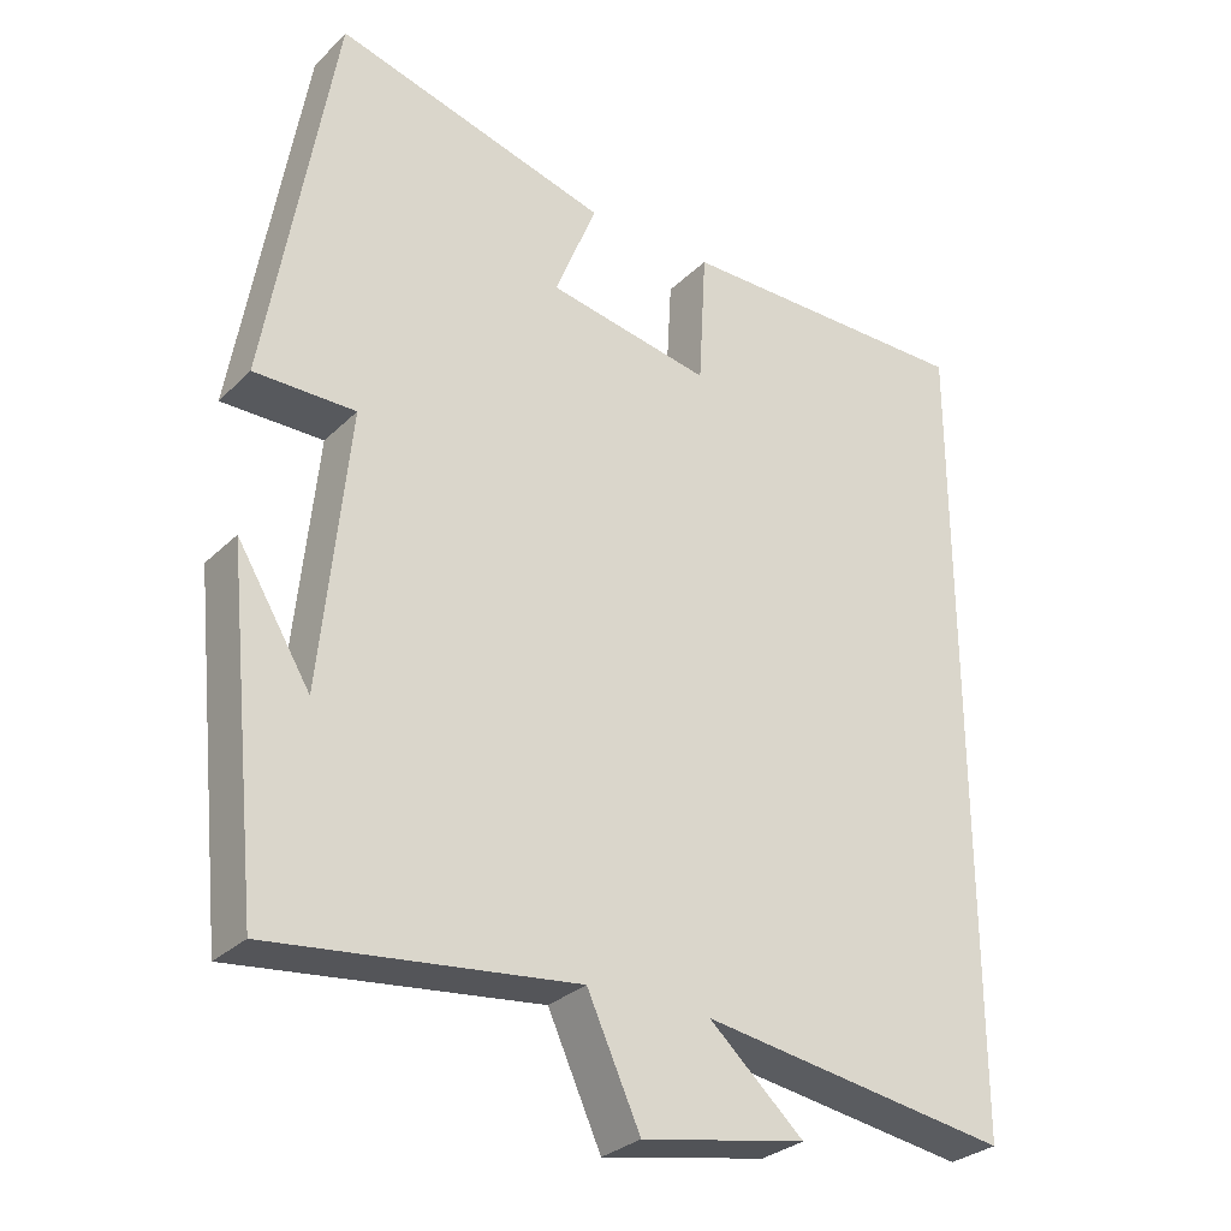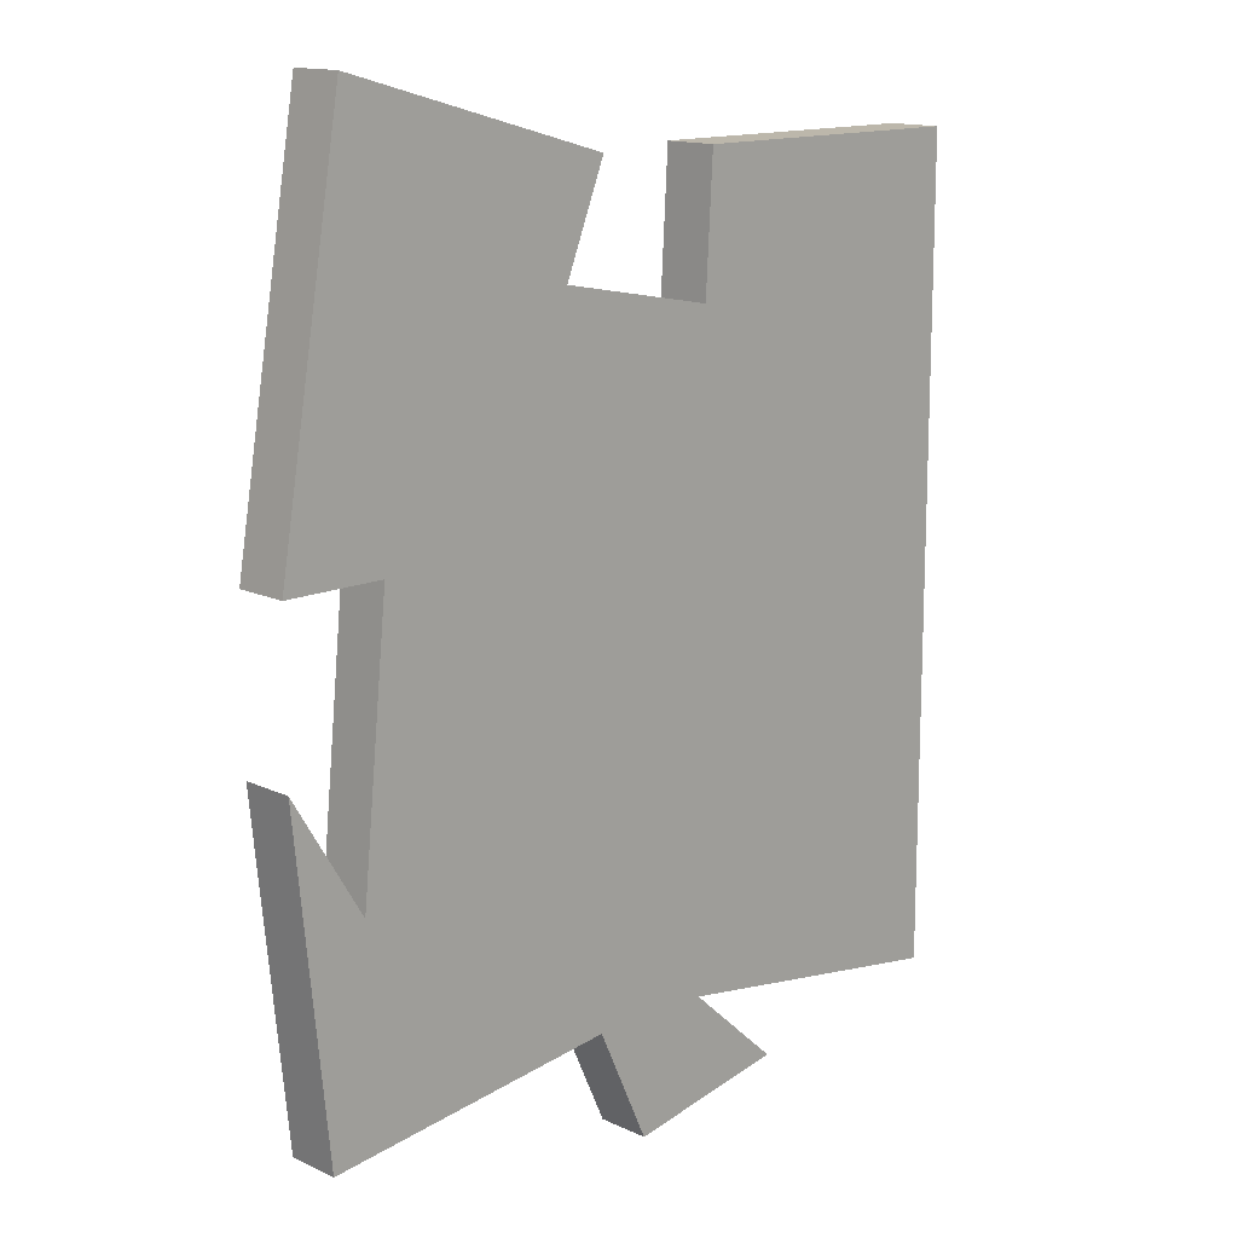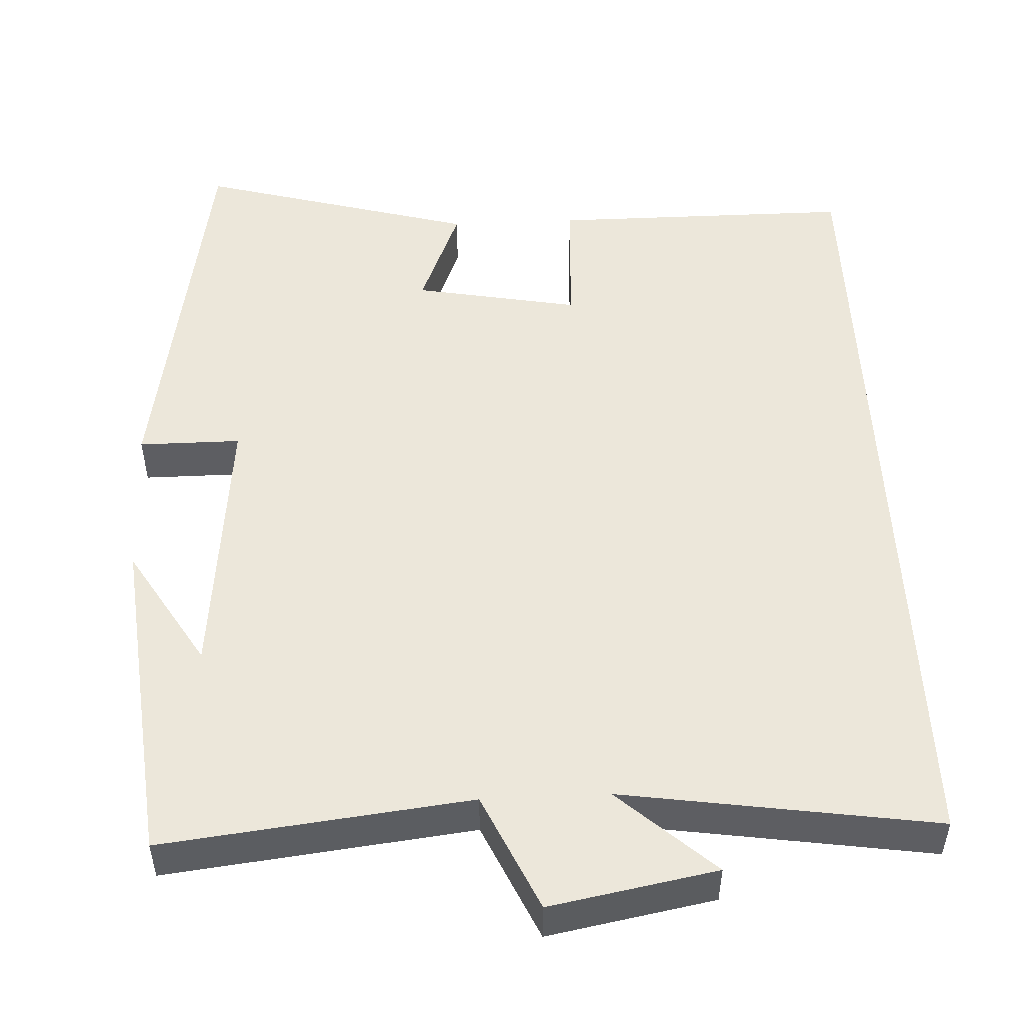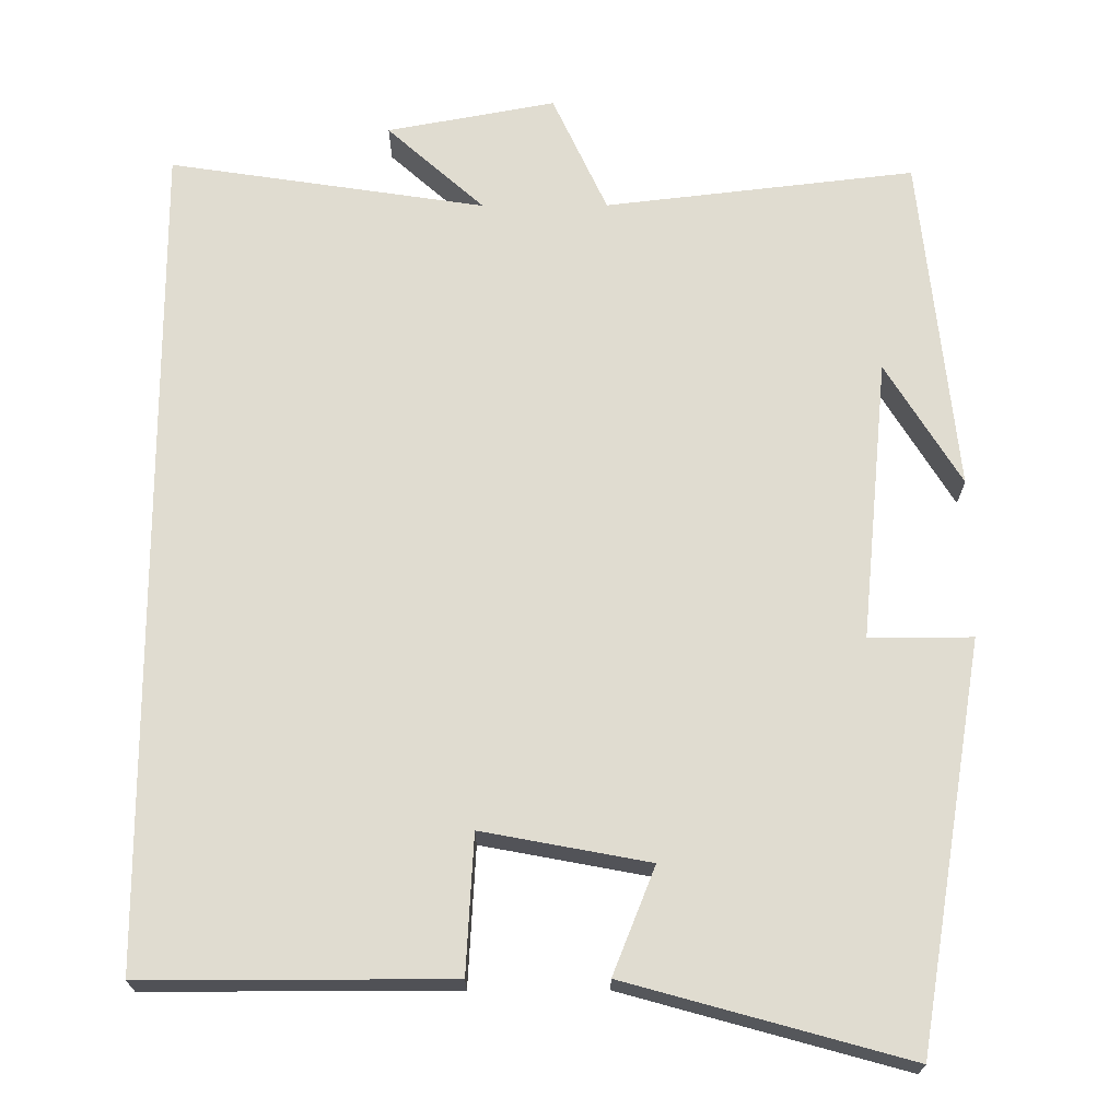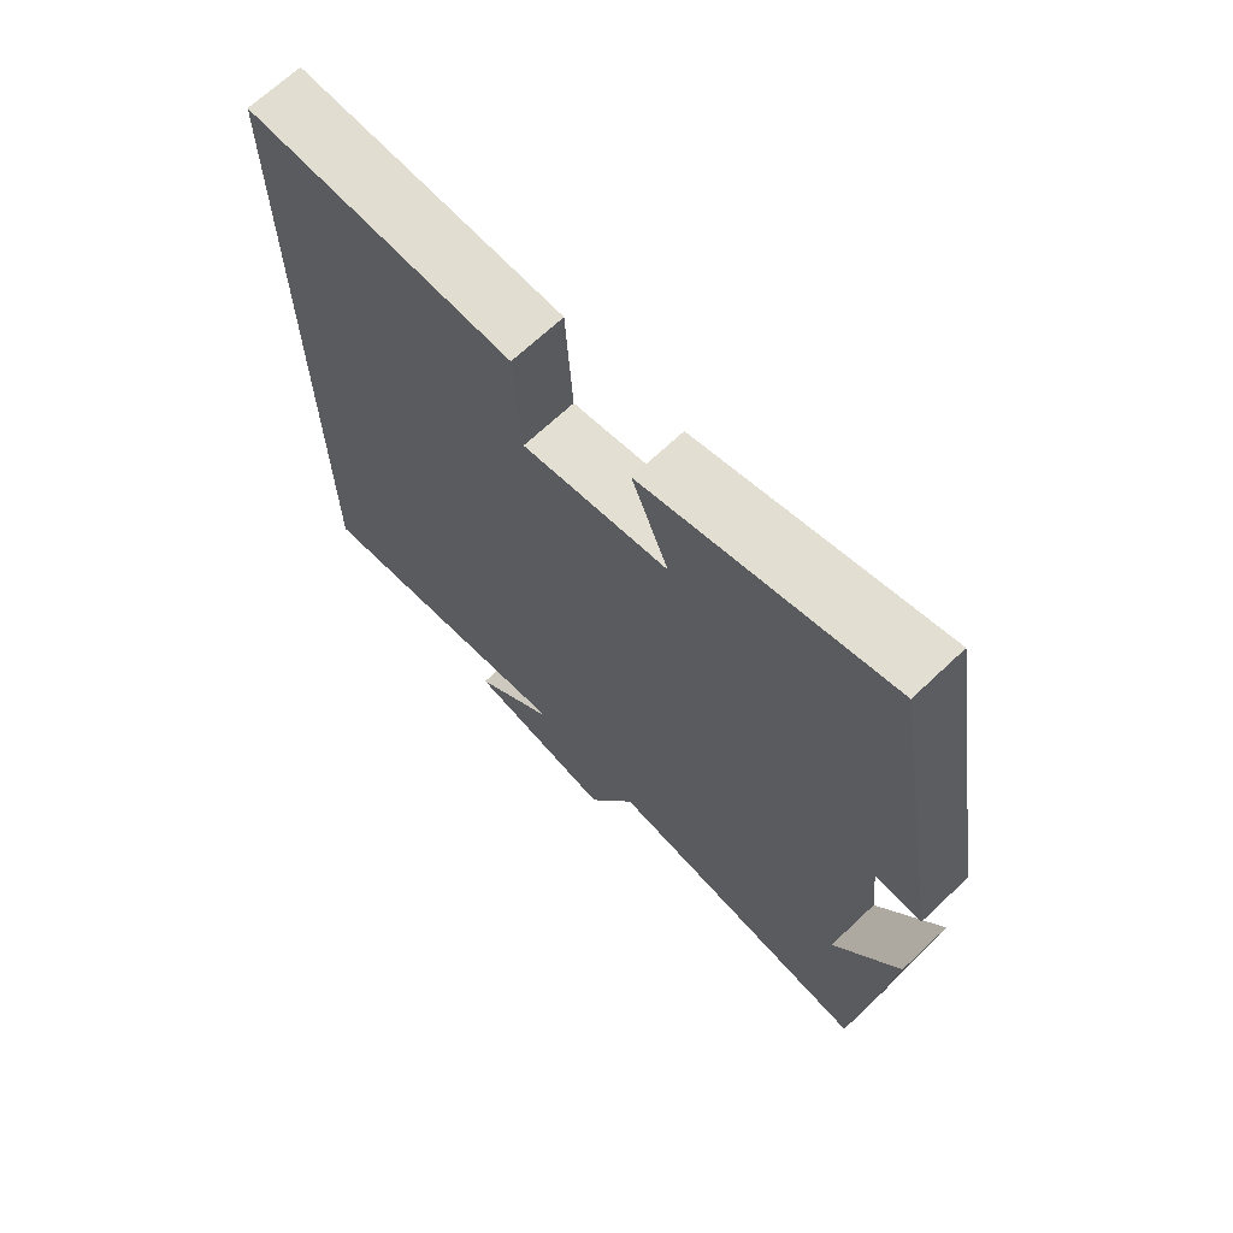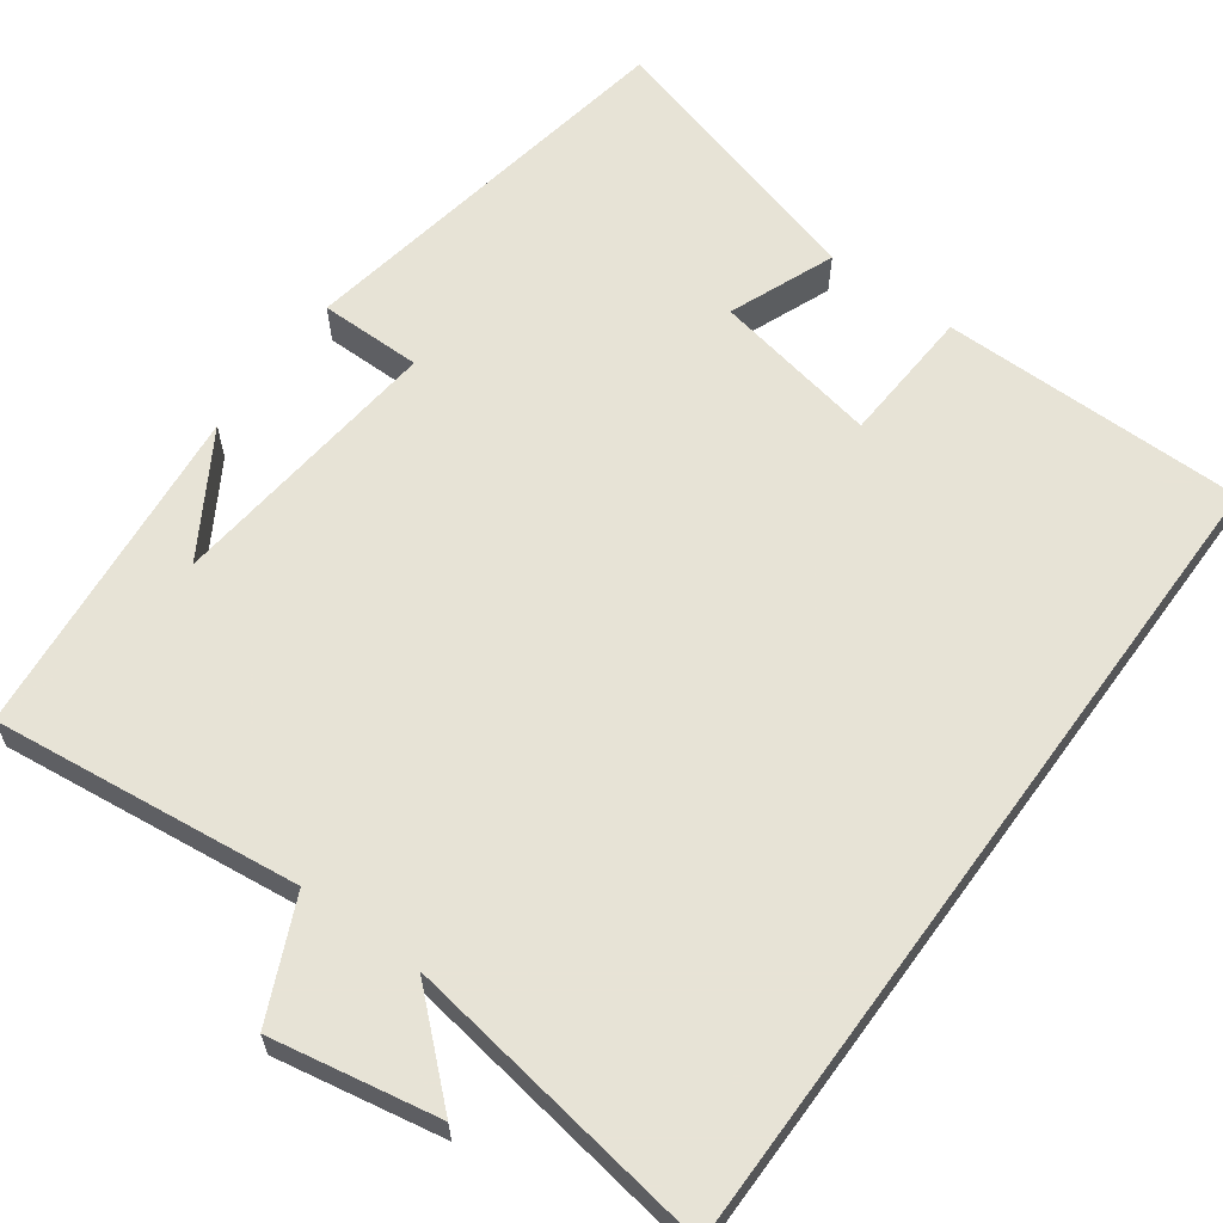
<metadata>
{"format":"obj","ext":"obj","renderer":"f3d","projection":"perspective","resolution":1024,"background":"white","views":[{"elev":-29.6,"azim":144.1,"up":"+Z"},{"elev":14.3,"azim":135.5,"up":"+Z"},{"elev":50.7,"azim":177.3,"up":"+Y"},{"elev":69.5,"azim":-0.2,"up":"+Y"},{"elev":68.5,"azim":46.6,"up":"+Z"},{"elev":62.6,"azim":-143.9,"up":"+Y"}]}
</metadata>
<code>
v 0.413 0.07 0.599
v 0.5 0.07 0.088
v 0.369 0.07 0.088
v 0.405 0.07 -0.27
v 0.5 0.07 -0.114
v 0.456 0.07 -0.546
v 0.062 0.07 -0.5
v -0.007 0.07 -0.651
v -0.221 0.07 -0.611
v -0.098 0.07 -0.5
v -0.5 0.07 -0.561
v -0.5 0.07 0.5
v -0.111 0.07 0.5
v -0.101 0.07 0.325
v 0.111 0.07 0.365
v 0.057 0.07 0.5
v 0.413 0 0.599
v 0.5 0 0.088
v 0.369 0 0.088
v 0.405 0 -0.27
v 0.5 0 -0.114
v 0.456 0 -0.546
v 0.062 0 -0.5
v -0.007 0 -0.651
v -0.221 0 -0.611
v -0.098 0 -0.5
v -0.5 0 -0.561
v -0.5 0 0.5
v -0.111 0 0.5
v -0.101 0 0.325
v 0.111 0 0.365
v 0.057 0 0.5
f 1 2 3
f 16 1 3
f 15 16 3
f 14 15 3 4
f 12 13 14
f 11 12 14
f 10 11 14
f 10 14 4
f 7 8 9 10
f 7 10 4
f 6 7 4
f 4 5 6
f 19 18 17
f 19 17 32
f 19 32 31
f 20 19 31 30
f 30 29 28
f 30 28 27
f 30 27 26
f 20 30 26
f 26 25 24 23
f 20 26 23
f 20 23 22
f 22 21 20
f 1 17 18 2
f 2 18 19 3
f 3 19 20 4
f 4 20 21 5
f 5 21 22 6
f 6 22 23 7
f 7 23 24 8
f 8 24 25 9
f 9 25 26 10
f 10 26 27 11
f 11 27 28 12
f 12 28 29 13
f 13 29 30 14
f 14 30 31 15
f 15 31 32 16
f 16 32 17 1

</code>
